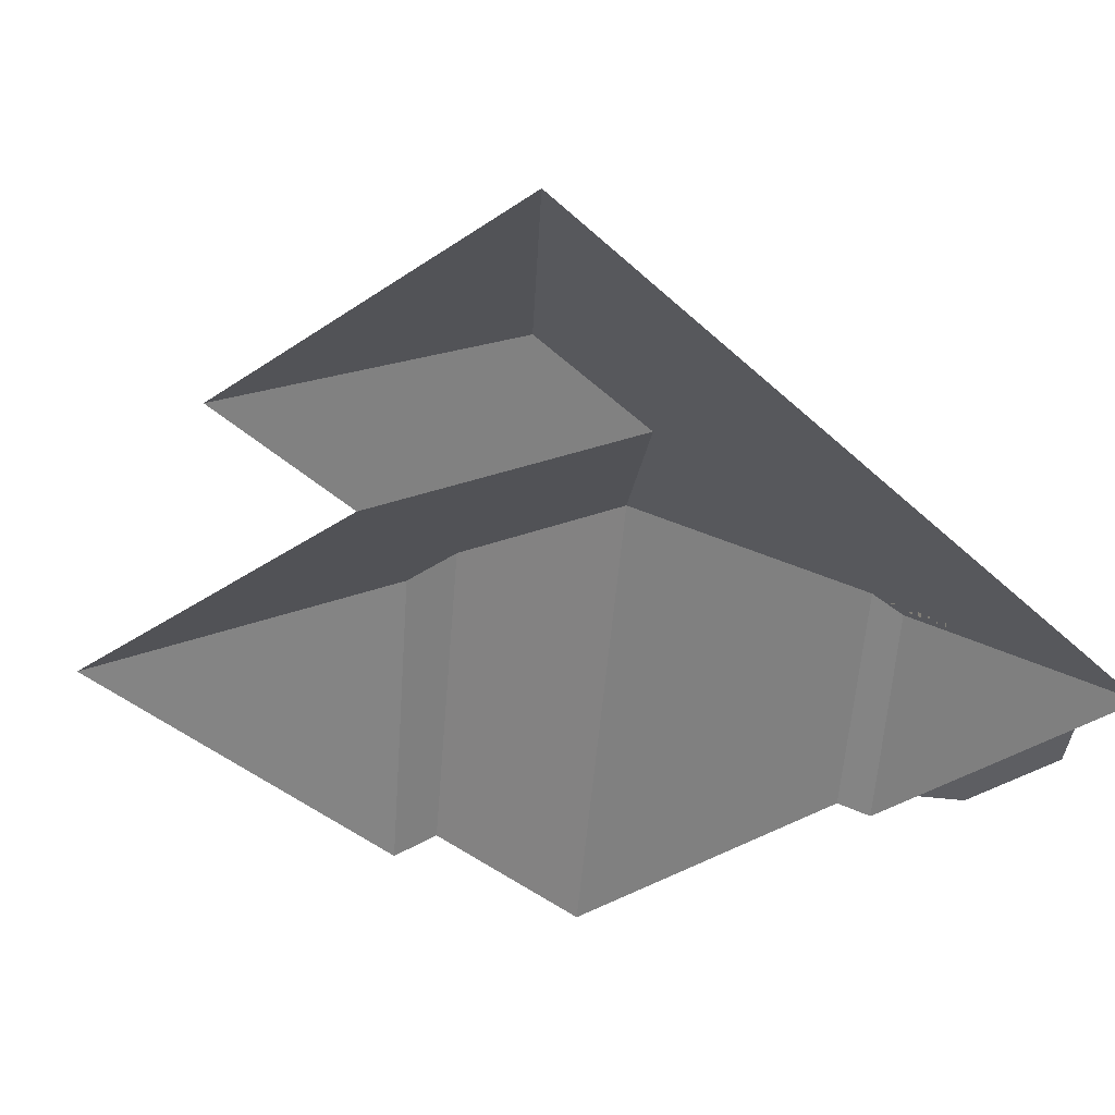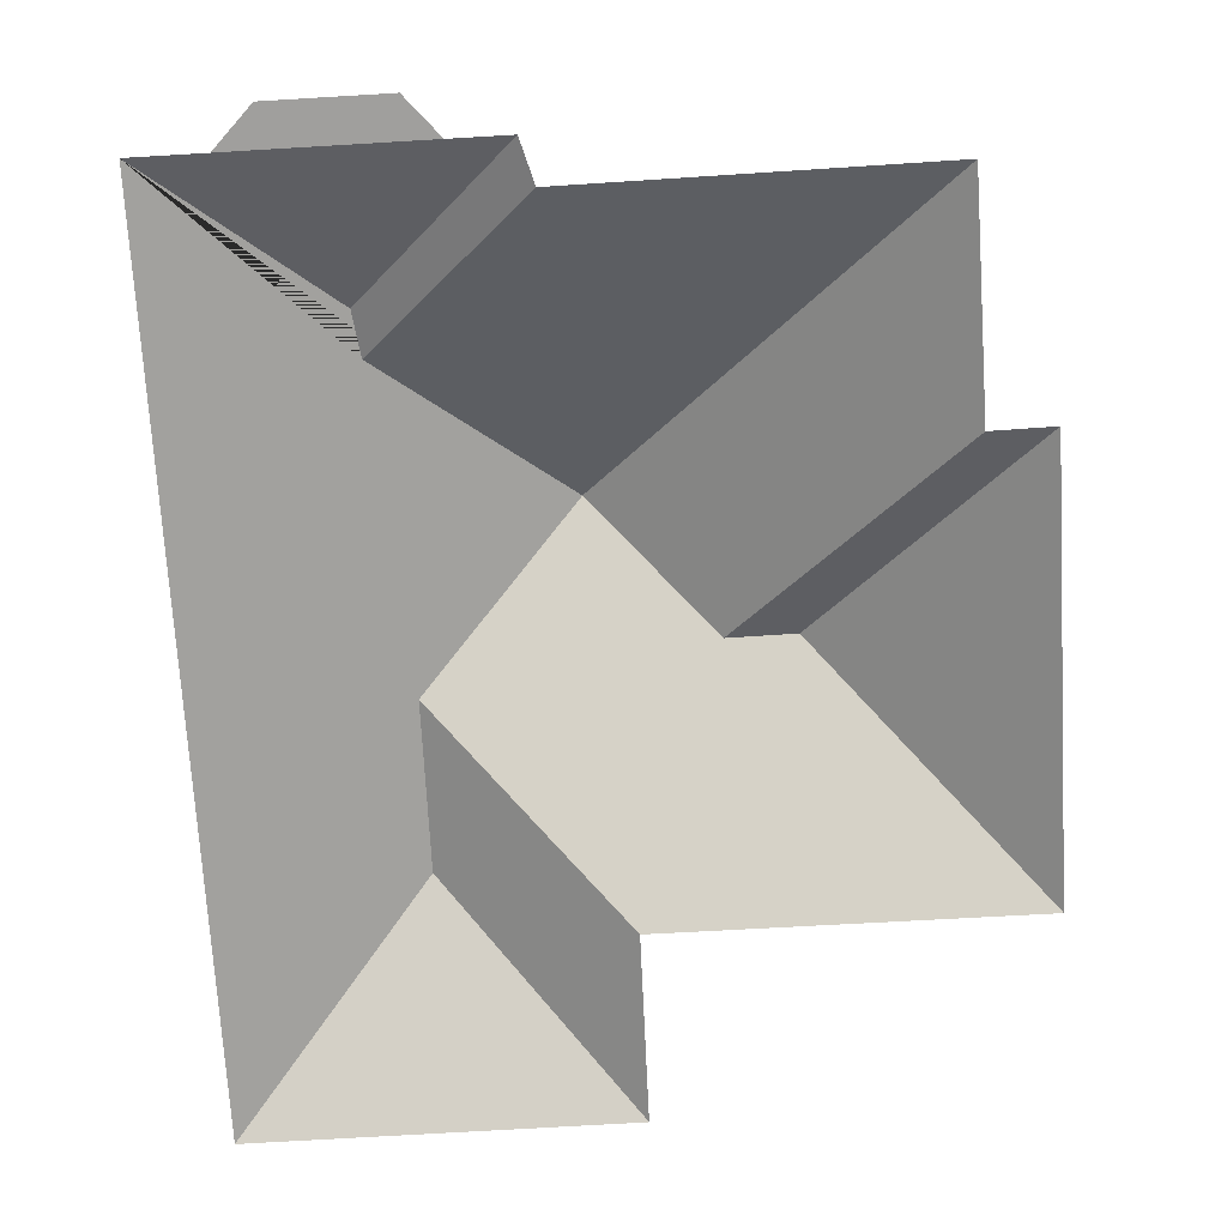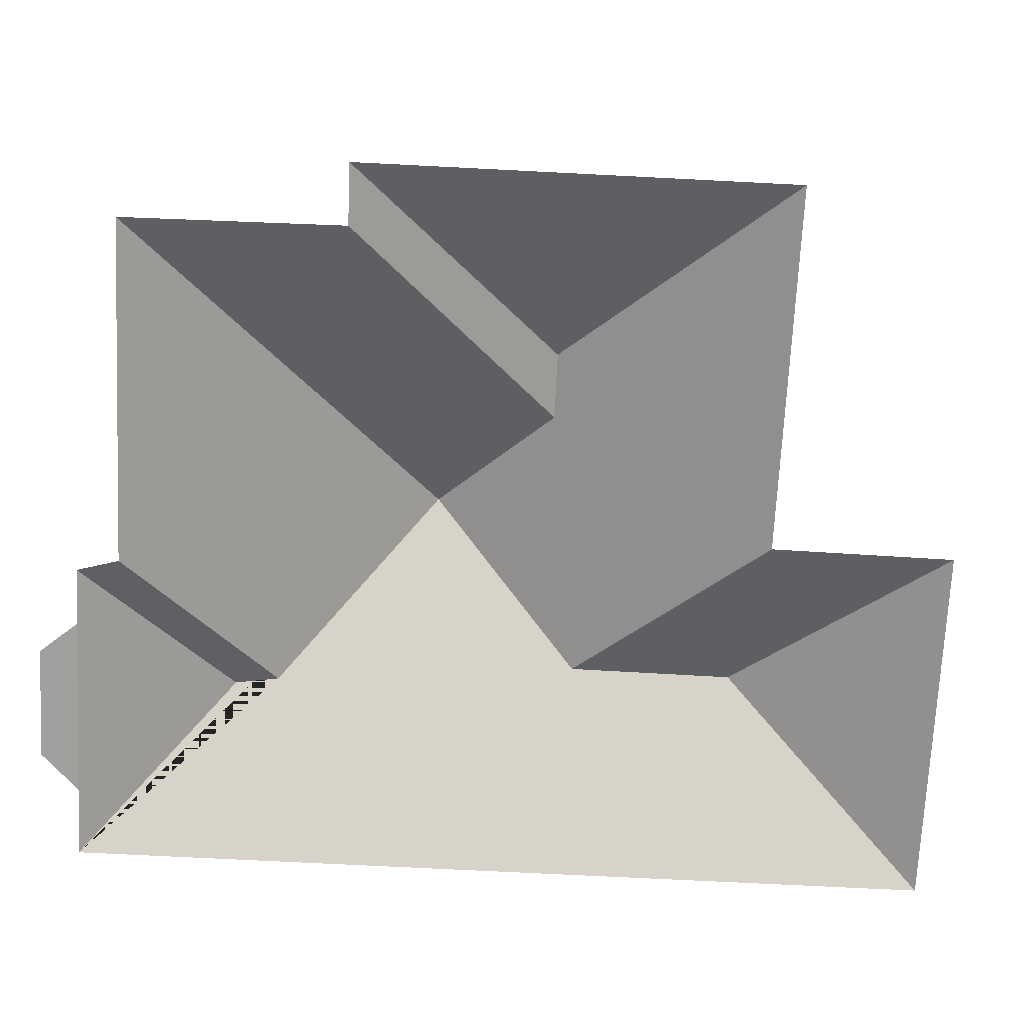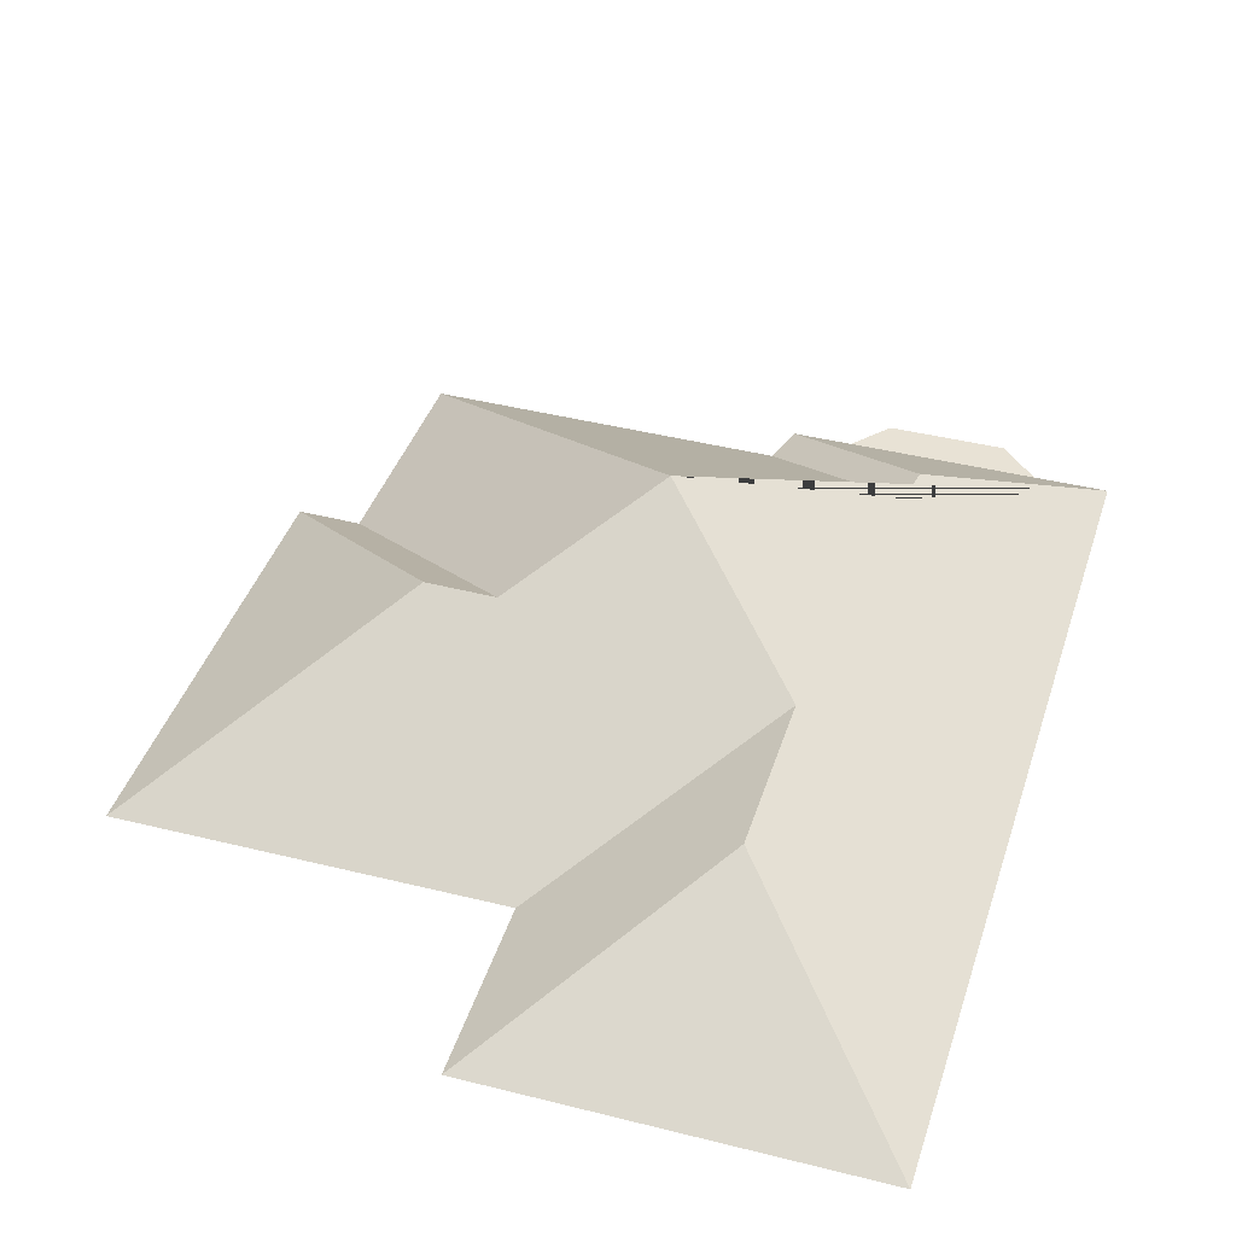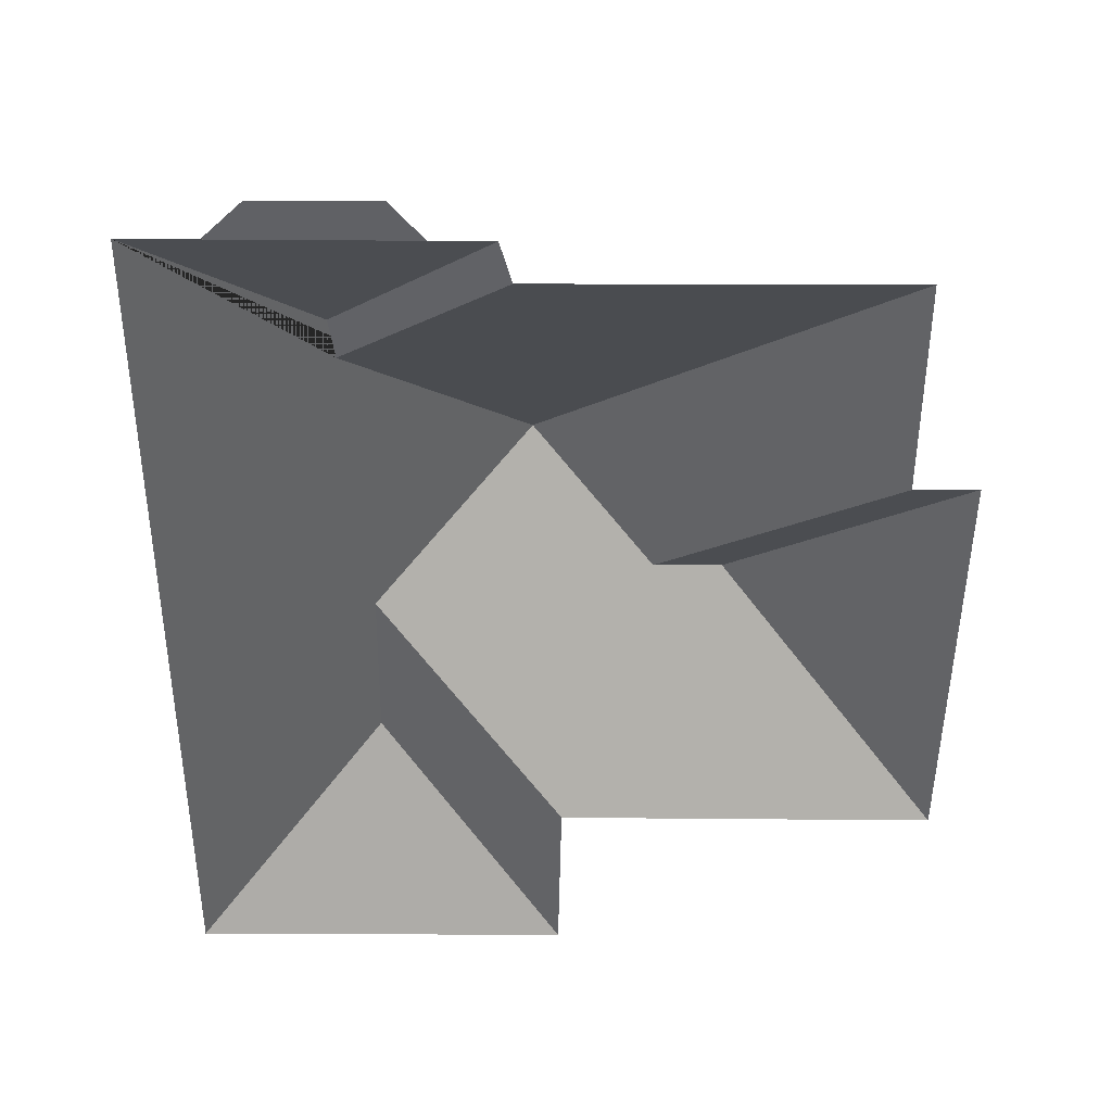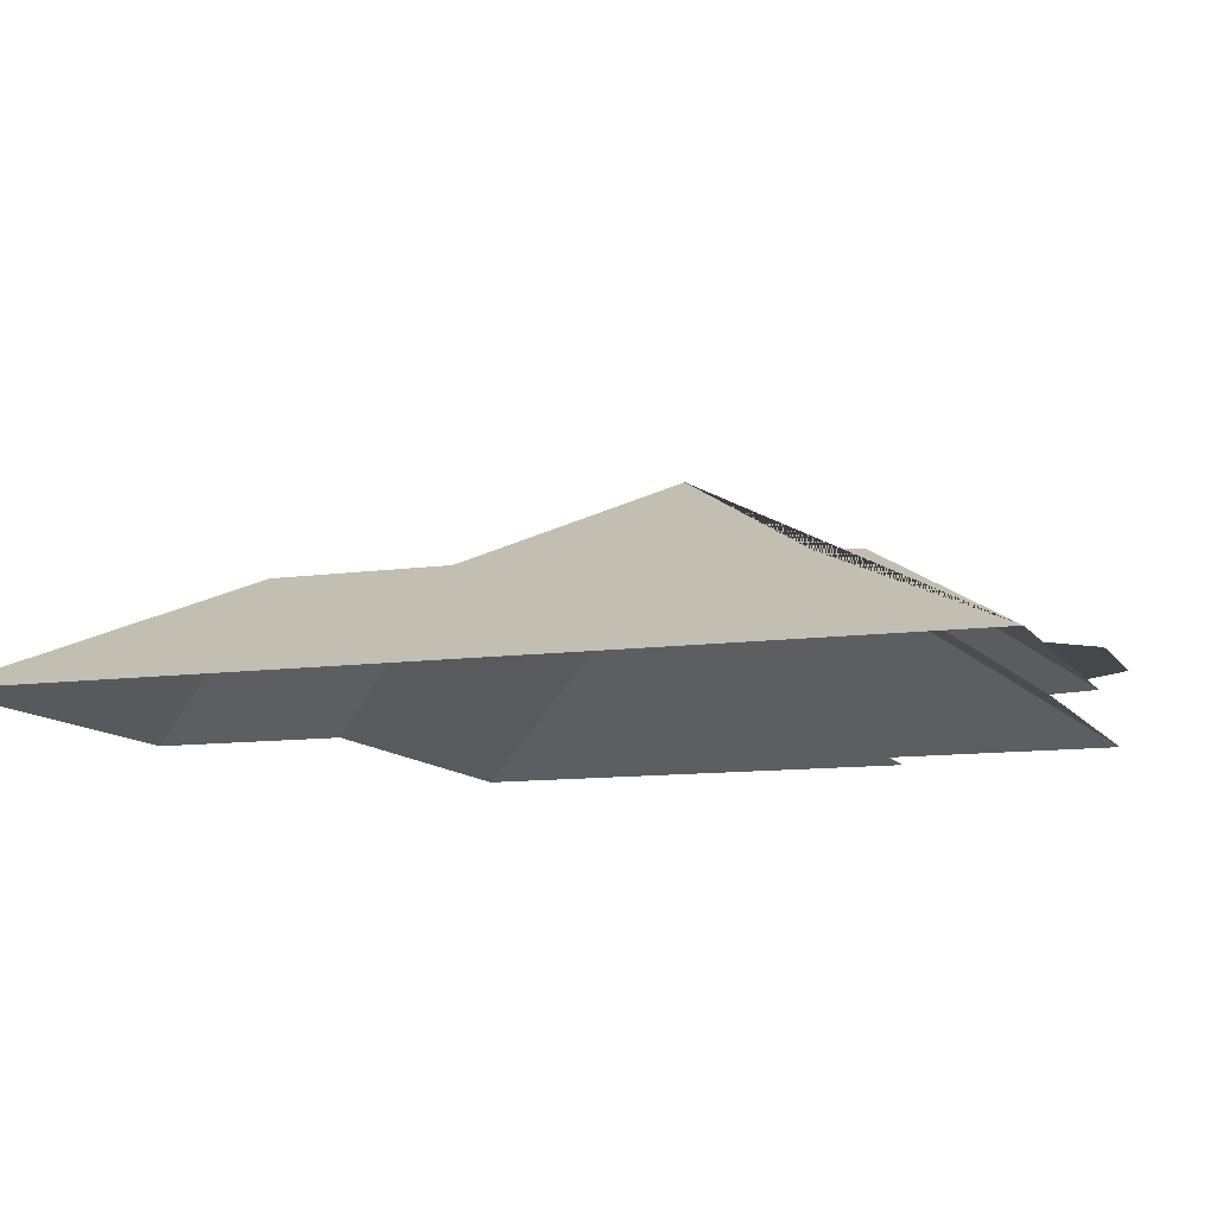
<metadata>
{"format":"obj","ext":"obj","renderer":"f3d","projection":"perspective","resolution":1024,"background":"white","views":[{"elev":-38.5,"azim":-142.8,"up":"+Y"},{"elev":18.7,"azim":-0.1,"up":"+Z"},{"elev":-71.8,"azim":83.7,"up":"+Y"},{"elev":40.7,"azim":-166.2,"up":"+Y"},{"elev":-48.0,"azim":-3.8,"up":"+Y"},{"elev":-10.4,"azim":-73.8,"up":"+Y"}]}
</metadata>
<code>
o CG10_500_041068_0034_roof
v 30.56 75 -333.9
v 12.77 75 -33.1
v 37.41 75 -31.65
v 49.6 75 -17.93
v 70.66 107.9 -81.61
v 73.47 109 -96.78
v 90.25 113.2 -260.7
v 87.18 113.4 -203.4
v 88.89 75 -15.61
v 100.5 75 -27.94
v 120.3 75 -26.78
v 125.2 75 -40.98
v 136.7 145 -148.2
v 157.1 75 -326.4
v 154 75 -263.6
v 179.7 120.7 -186.3
v 202.8 120.8 -184.8
v 244.6 75 -33.33
v 250 75 -109.3
v 279.7 75 -256.7
v 270.9 75 -107.8
v 30.56 0 -333.9
v 12.77 0 -33.1
v 37.41 0 -31.65
v 49.6 0 -17.93
v 88.89 0 -15.61
v 100.5 0 -27.94
v 120.3 0 -26.78
v 125.2 0 -40.98
v 244.6 0 -33.33
v 250 0 -109.3
v 270.9 0 -107.8
v 279.7 0 -256.7
v 154 0 -263.6
v 157.1 0 -326.4
f 12 18 13 6
f 18 19 16 13
f 19 21 17 16
f 21 20 17
f 8 13 16 17 20 15
f 15 14 7 8
f 7 14 1
f 11 12 6 5
f 2 5 6 13 8 7 1
f 2 3 10 11 5
f 3 4 9 10

</code>
